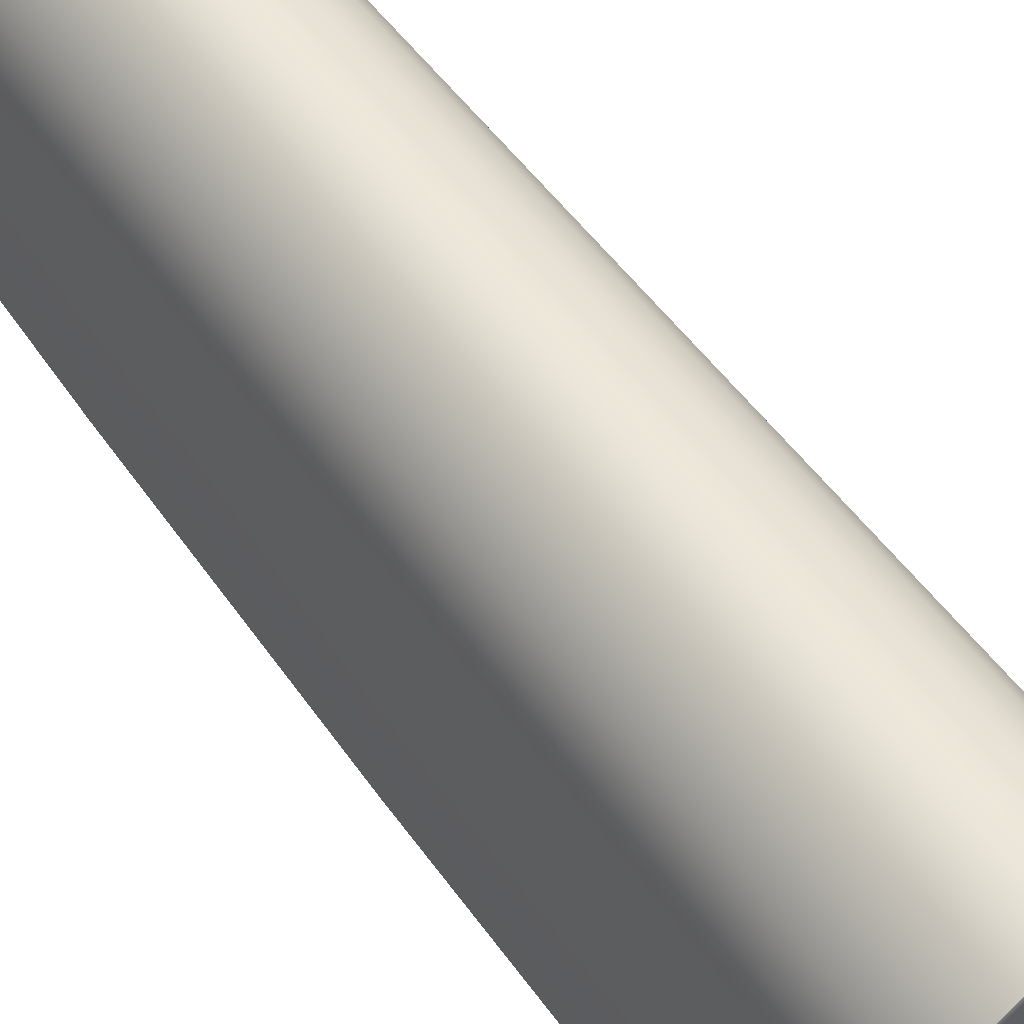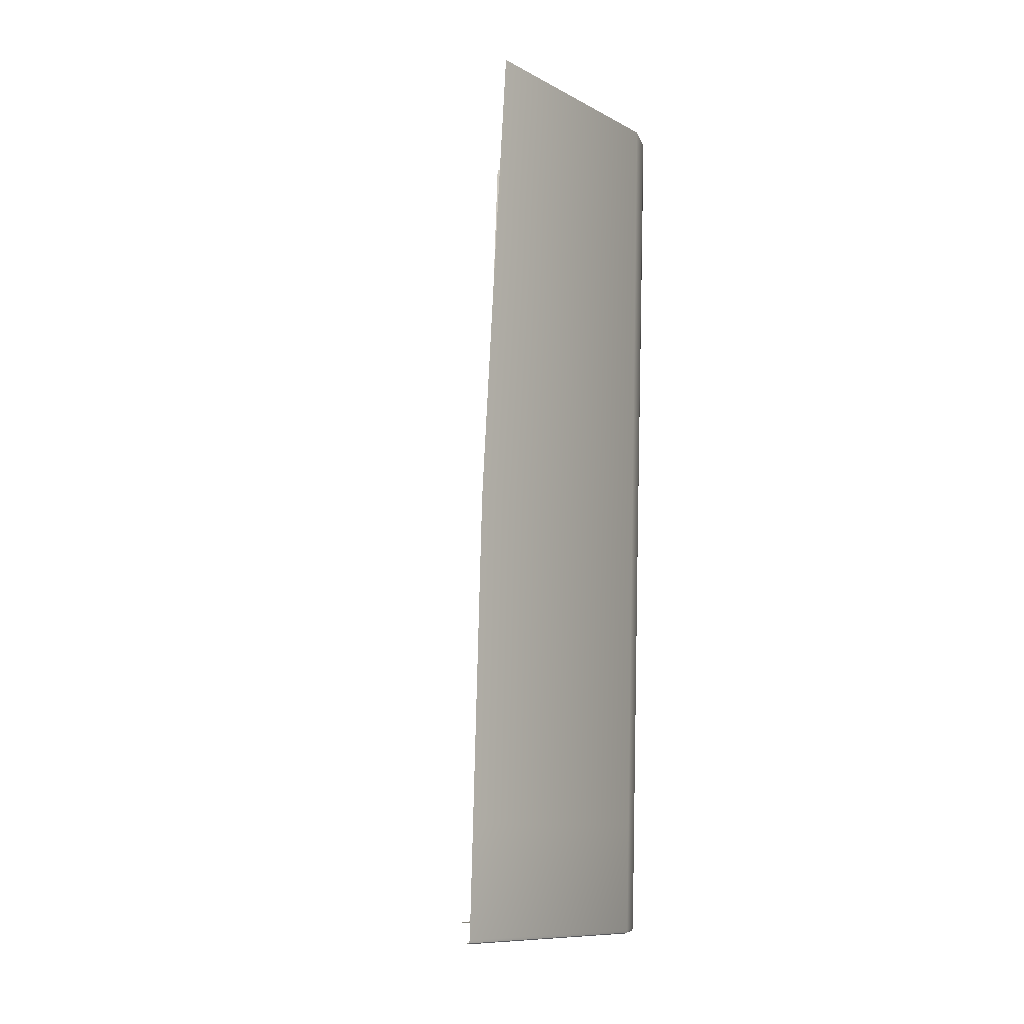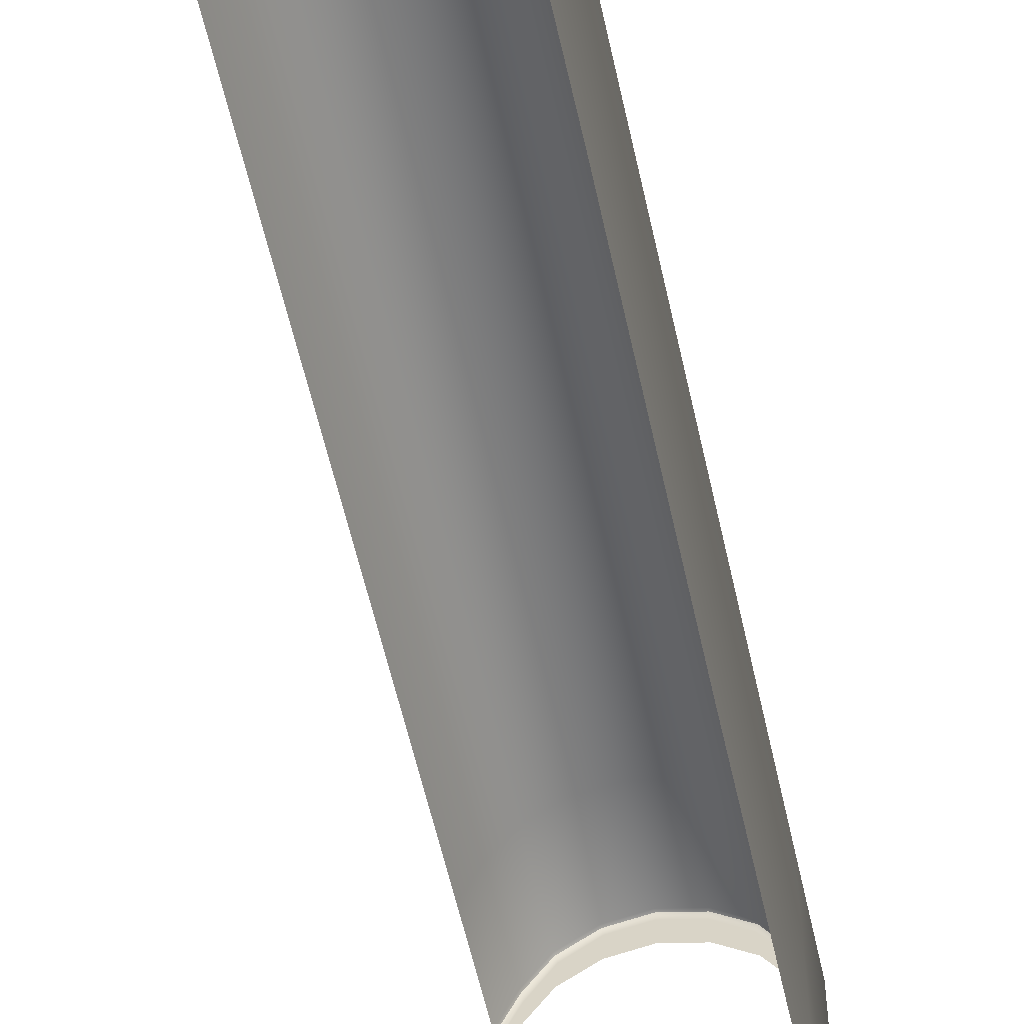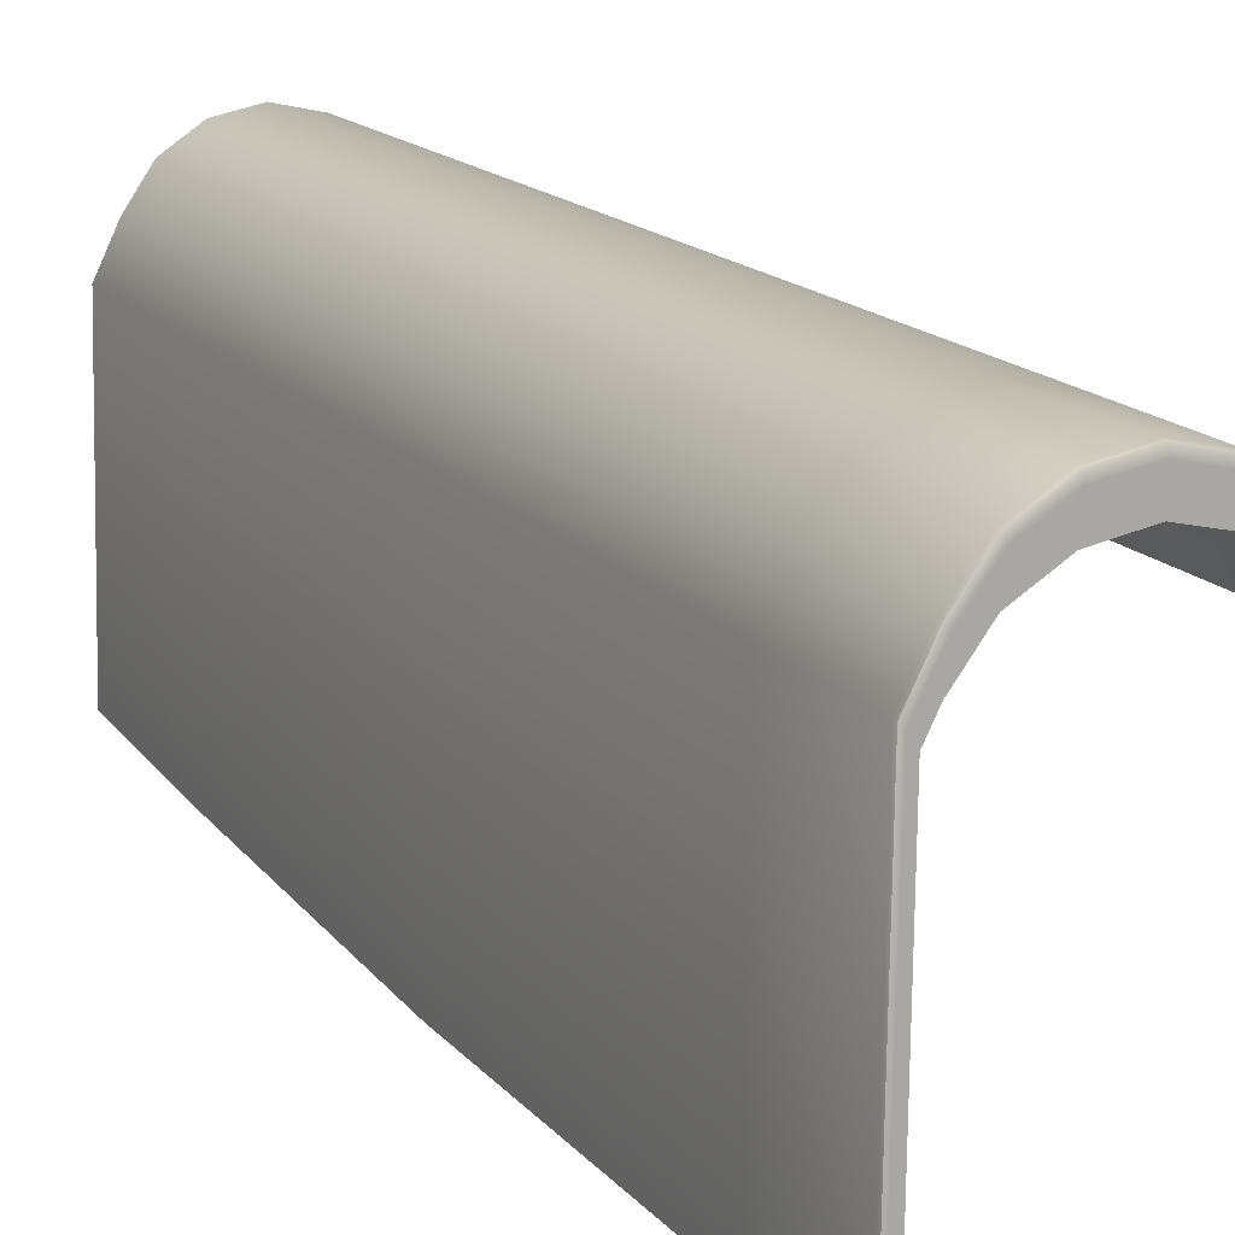
<metadata>
{"format":"obj","ext":"obj","renderer":"f3d","projection":"perspective","resolution":1024,"background":"white","views":[{"elev":51.4,"azim":144.1,"up":"+Y"},{"elev":-7.9,"azim":38.9,"up":"+Z"},{"elev":-53.2,"azim":12.0,"up":"+Y"},{"elev":12.1,"azim":154.4,"up":"+Y"}]}
</metadata>
<code>
o tile-01-side2
v -0.01211 0.0919 -0.004138
v -0.002408 0.07224 -0.003492
v -0.005547 0.06777 -0.003345
v -0.01211 0.0919 -0.004138
v -0.005547 0.06777 -0.003345
v -0.01056 0.07793 -0.003679
v -0.00256 0.08734 0.2461
v -0.004413 0.09684 0.4312
v -0.004325 -0.0451 0.4353
v -0.00256 0.08734 0.2461
v -0.004325 -0.0451 0.4353
v -0.002477 -0.06179 0.2512
v -0.000715 0.07789 0.06158
v -0.00256 0.08734 0.2461
v -0.002477 -0.06179 0.2512
v -0.000715 0.07789 0.06158
v -0.002477 -0.06179 0.2512
v -0.000631 -0.07124 0.06674
v -0.001345 0.07376 -0.003542
v -0.000389 0.07438 -0.003013
v -0.000305 -0.07475 0.002145
v -0.001345 0.07376 -0.003542
v -0.000305 -0.07475 0.002145
v -0.001262 -0.07537 0.001616
v -0.002408 0.07224 -0.003492
v -0.001345 0.07376 -0.003542
v -0.001262 -0.07537 0.001616
v -0.002408 0.07224 -0.003492
v -0.001262 -0.07537 0.001616
v -0.002601 -0.07538 0.001603
v -0.000389 0.07438 -0.003013
v -8.5e-05 0.07466 -0.001373
v -1e-06 -0.07447 0.003785
v -0.000389 0.07438 -0.003013
v -1e-06 -0.07447 0.003785
v -0.000305 -0.07475 0.002145
v -8.5e-05 0.07466 -0.001373
v -0.000715 0.07789 0.06158
v -0.000631 -0.07124 0.06674
v -8.5e-05 0.07466 -0.001373
v -0.000631 -0.07124 0.06674
v -1e-06 -0.07447 0.003785
v -0.004413 0.09684 0.4312
v -0.005252 0.1011 0.5151
v -0.006015 -0.03593 0.5225
v -0.004413 0.09684 0.4312
v -0.006015 -0.03593 0.5225
v -0.004325 -0.0451 0.4353
v -0.08278 0.1203 -0.005071
v -0.08347 0.1069 -0.004631
v -0.1018 0.09528 -0.00425
v -0.08278 0.1203 -0.005071
v -0.1018 0.09528 -0.00425
v -0.1007 0.1085 -0.004685
v -0.00256 0.08734 0.2461
v -0.01241 0.1079 0.2454
v -0.01406 0.1173 0.4306
v -0.00256 0.08734 0.2461
v -0.01406 0.1173 0.4306
v -0.004413 0.09684 0.4312
v -0.000715 0.07789 0.06158
v -0.01076 0.0984 0.06091
v -0.01241 0.1079 0.2454
v -0.000715 0.07789 0.06158
v -0.01241 0.1079 0.2454
v -0.00256 0.08734 0.2461
v -0.02466 0.1254 0.2448
v -0.01241 0.1079 0.2454
v -0.01076 0.0984 0.06091
v -0.02466 0.1254 0.2448
v -0.01076 0.0984 0.06091
v -0.02346 0.1159 0.06033
v -0.02587 0.1349 0.43
v -0.01406 0.1173 0.4306
v -0.01241 0.1079 0.2454
v -0.02587 0.1349 0.43
v -0.01241 0.1079 0.2454
v -0.02466 0.1254 0.2448
v -0.02466 0.1254 0.2448
v -0.04236 0.137 0.2444
v -0.04307 0.1465 0.4296
v -0.02466 0.1254 0.2448
v -0.04307 0.1465 0.4296
v -0.02587 0.1349 0.43
v -0.02346 0.1159 0.06033
v -0.04165 0.1275 0.05995
v -0.04236 0.137 0.2444
v -0.02346 0.1159 0.06033
v -0.04236 0.137 0.2444
v -0.02466 0.1254 0.2448
v -0.06294 0.1413 0.2443
v -0.04236 0.137 0.2444
v -0.04165 0.1275 0.05995
v -0.06294 0.1413 0.2443
v -0.04165 0.1275 0.05995
v -0.06263 0.1318 0.05981
v -0.06325 0.1508 0.4295
v -0.04307 0.1465 0.4296
v -0.04236 0.137 0.2444
v -0.06325 0.1508 0.4295
v -0.04236 0.137 0.2444
v -0.06294 0.1413 0.2443
v -0.06294 0.1413 0.2443
v -0.08376 0.137 0.2444
v -0.08384 0.1465 0.4296
v -0.06294 0.1413 0.2443
v -0.08384 0.1465 0.4296
v -0.06325 0.1508 0.4295
v -0.06263 0.1318 0.05981
v -0.08367 0.1275 0.05995
v -0.08376 0.137 0.2444
v -0.06263 0.1318 0.05981
v -0.08376 0.137 0.2444
v -0.06294 0.1413 0.2443
v -0.102 0.1254 0.2448
v -0.08376 0.137 0.2444
v -0.08367 0.1275 0.05995
v -0.102 0.1254 0.2448
v -0.08367 0.1275 0.05995
v -0.102 0.1159 0.06033
v -0.102 0.1349 0.43
v -0.08384 0.1465 0.4296
v -0.08376 0.137 0.2444
v -0.102 0.1349 0.43
v -0.08376 0.137 0.2444
v -0.102 0.1254 0.2448
v -0.102 0.1254 0.2448
v -0.1149 0.1079 0.2454
v -0.1149 0.1173 0.4306
v -0.102 0.1254 0.2448
v -0.1149 0.1173 0.4306
v -0.102 0.1349 0.43
v -0.102 0.1159 0.06033
v -0.1149 0.0984 0.06091
v -0.1149 0.1079 0.2454
v -0.102 0.1159 0.06033
v -0.1149 0.1079 0.2454
v -0.102 0.1254 0.2448
v -0.125 0.08734 0.2461
v -0.1149 0.1079 0.2454
v -0.1149 0.0984 0.06091
v -0.125 0.08734 0.2461
v -0.1149 0.0984 0.06091
v -0.125 0.07789 0.06158
v -0.125 0.09684 0.4312
v -0.1149 0.1173 0.4306
v -0.1149 0.1079 0.2454
v -0.125 0.09684 0.4312
v -0.1149 0.1079 0.2454
v -0.125 0.08734 0.2461
v -0.0246 0.109 -0.004703
v -0.02336 0.09539 -0.004254
v -0.04158 0.1069 -0.004631
v -0.0246 0.109 -0.004703
v -0.04158 0.1069 -0.004631
v -0.04227 0.1203 -0.005071
v -0.114 0.08974 -0.004068
v -0.1147 0.0775 -0.003664
v -0.125 0.05664 -0.002978
v -0.114 0.08974 -0.004068
v -0.125 0.05664 -0.002978
v -0.125 0.06748 -0.003334
v -0.01211 0.0919 -0.004138
v -0.01056 0.07793 -0.003679
v -0.02336 0.09539 -0.004254
v -0.01211 0.0919 -0.004138
v -0.02336 0.09539 -0.004254
v -0.0246 0.109 -0.004703
v -0.1007 0.1085 -0.004685
v -0.1018 0.09528 -0.00425
v -0.1147 0.0775 -0.003664
v -0.1007 0.1085 -0.004685
v -0.1147 0.0775 -0.003664
v -0.114 0.08974 -0.004068
v -0.04227 0.1203 -0.005071
v -0.04158 0.1069 -0.004631
v -0.06252 0.1112 -0.004772
v -0.04227 0.1203 -0.005071
v -0.06252 0.1112 -0.004772
v -0.06252 0.1244 -0.005207
v -0.06252 0.1244 -0.005207
v -0.06252 0.1112 -0.004772
v -0.08347 0.1069 -0.004631
v -0.06252 0.1244 -0.005207
v -0.08347 0.1069 -0.004631
v -0.08278 0.1203 -0.005071
v -0.01049 0.09486 -0.003686
v -0.0114 0.09414 -0.004212
v -0.02403 0.1114 -0.004781
v -0.01049 0.09486 -0.003686
v -0.02403 0.1114 -0.004781
v -0.02329 0.1123 -0.004261
v -0.000389 0.07438 -0.003013
v -0.001345 0.07376 -0.003542
v -0.0114 0.09414 -0.004212
v -0.000389 0.07438 -0.003013
v -0.0114 0.09414 -0.004212
v -0.01049 0.09486 -0.003686
v -0.01211 0.0919 -0.004138
v -0.0114 0.09414 -0.004212
v -0.001345 0.07376 -0.003542
v -0.01211 0.0919 -0.004138
v -0.001345 0.07376 -0.003542
v -0.002408 0.07224 -0.003492
v -0.0246 0.109 -0.004703
v -0.02403 0.1114 -0.004781
v -0.0114 0.09414 -0.004212
v -0.0246 0.109 -0.004703
v -0.0114 0.09414 -0.004212
v -0.01211 0.0919 -0.004138
v -0.04154 0.1239 -0.00464
v -0.04195 0.1228 -0.005154
v -0.06252 0.127 -0.005292
v -0.04154 0.1239 -0.00464
v -0.06252 0.127 -0.005292
v -0.06252 0.1281 -0.004781
v -0.02329 0.1123 -0.004261
v -0.02403 0.1114 -0.004781
v -0.04195 0.1228 -0.005154
v -0.02329 0.1123 -0.004261
v -0.04195 0.1228 -0.005154
v -0.04154 0.1239 -0.00464
v -0.04227 0.1203 -0.005071
v -0.04195 0.1228 -0.005154
v -0.02403 0.1114 -0.004781
v -0.04227 0.1203 -0.005071
v -0.02403 0.1114 -0.004781
v -0.0246 0.109 -0.004703
v -0.06252 0.1244 -0.005207
v -0.06252 0.127 -0.005292
v -0.04195 0.1228 -0.005154
v -0.06252 0.1244 -0.005207
v -0.04195 0.1228 -0.005154
v -0.04227 0.1203 -0.005071
v -0.0835 0.1239 -0.00464
v -0.08309 0.1228 -0.005154
v -0.1012 0.1111 -0.004769
v -0.0835 0.1239 -0.00464
v -0.1012 0.1111 -0.004769
v -0.1018 0.1122 -0.004258
v -0.06252 0.1281 -0.004781
v -0.06252 0.127 -0.005292
v -0.08309 0.1228 -0.005154
v -0.06252 0.1281 -0.004781
v -0.08309 0.1228 -0.005154
v -0.0835 0.1239 -0.00464
v -0.08278 0.1203 -0.005071
v -0.08309 0.1228 -0.005154
v -0.06252 0.127 -0.005292
v -0.08278 0.1203 -0.005071
v -0.06252 0.127 -0.005292
v -0.06252 0.1244 -0.005207
v -0.1007 0.1085 -0.004685
v -0.1012 0.1111 -0.004769
v -0.08309 0.1228 -0.005154
v -0.1007 0.1085 -0.004685
v -0.08309 0.1228 -0.005154
v -0.08278 0.1203 -0.005071
v -0.1147 0.09452 -0.003675
v -0.1143 0.09278 -0.004166
v -0.125 0.07116 -0.003456
v -0.1147 0.09452 -0.003675
v -0.125 0.07116 -0.003456
v -0.125 0.07373 -0.002991
v -0.1018 0.1122 -0.004258
v -0.1012 0.1111 -0.004769
v -0.1143 0.09278 -0.004166
v -0.1018 0.1122 -0.004258
v -0.1143 0.09278 -0.004166
v -0.1147 0.09452 -0.003675
v -0.114 0.08974 -0.004068
v -0.1143 0.09278 -0.004166
v -0.1012 0.1111 -0.004769
v -0.114 0.08974 -0.004068
v -0.1012 0.1111 -0.004769
v -0.1007 0.1085 -0.004685
v -0.125 0.06748 -0.003334
v -0.125 0.07116 -0.003456
v -0.1143 0.09278 -0.004166
v -0.125 0.06748 -0.003334
v -0.1143 0.09278 -0.004166
v -0.114 0.08974 -0.004068
v -0.01049 0.09486 -0.003686
v -0.0102 0.09517 -0.002047
v -8.5e-05 0.07466 -0.001373
v -0.01049 0.09486 -0.003686
v -8.5e-05 0.07466 -0.001373
v -0.000389 0.07438 -0.003013
v -0.02329 0.1123 -0.004261
v -0.02305 0.1127 -0.002624
v -0.0102 0.09517 -0.002047
v -0.02329 0.1123 -0.004261
v -0.0102 0.09517 -0.002047
v -0.01049 0.09486 -0.003686
v -0.01076 0.0984 0.06091
v -0.0102 0.09517 -0.002047
v -0.02305 0.1127 -0.002624
v -0.01076 0.0984 0.06091
v -0.02305 0.1127 -0.002624
v -0.02346 0.1159 0.06033
v -0.000715 0.07789 0.06158
v -8.5e-05 0.07466 -0.001373
v -0.0102 0.09517 -0.002047
v -0.000715 0.07789 0.06158
v -0.0102 0.09517 -0.002047
v -0.01076 0.0984 0.06091
v -0.04154 0.1239 -0.00464
v -0.04141 0.1243 -0.003005
v -0.02305 0.1127 -0.002624
v -0.04154 0.1239 -0.00464
v -0.02305 0.1127 -0.002624
v -0.02329 0.1123 -0.004261
v -0.06252 0.1281 -0.004781
v -0.06252 0.1286 -0.003147
v -0.04141 0.1243 -0.003005
v -0.06252 0.1281 -0.004781
v -0.04141 0.1243 -0.003005
v -0.04154 0.1239 -0.00464
v -0.04165 0.1275 0.05995
v -0.04141 0.1243 -0.003005
v -0.06252 0.1286 -0.003147
v -0.04165 0.1275 0.05995
v -0.06252 0.1286 -0.003147
v -0.06263 0.1318 0.05981
v -0.02346 0.1159 0.06033
v -0.02305 0.1127 -0.002624
v -0.04141 0.1243 -0.003005
v -0.02346 0.1159 0.06033
v -0.04141 0.1243 -0.003005
v -0.04165 0.1275 0.05995
v -0.0835 0.1239 -0.00464
v -0.08364 0.1243 -0.003005
v -0.06252 0.1286 -0.003147
v -0.0835 0.1239 -0.00464
v -0.06252 0.1286 -0.003147
v -0.06252 0.1281 -0.004781
v -0.1018 0.1122 -0.004258
v -0.102 0.1127 -0.002624
v -0.08364 0.1243 -0.003005
v -0.1018 0.1122 -0.004258
v -0.08364 0.1243 -0.003005
v -0.0835 0.1239 -0.00464
v -0.08367 0.1275 0.05995
v -0.08364 0.1243 -0.003005
v -0.102 0.1127 -0.002624
v -0.08367 0.1275 0.05995
v -0.102 0.1127 -0.002624
v -0.102 0.1159 0.06033
v -0.06263 0.1318 0.05981
v -0.06252 0.1286 -0.003147
v -0.08364 0.1243 -0.003005
v -0.06263 0.1318 0.05981
v -0.08364 0.1243 -0.003005
v -0.08367 0.1275 0.05995
v -0.1147 0.09452 -0.003675
v -0.1149 0.09517 -0.002047
v -0.102 0.1127 -0.002624
v -0.1147 0.09452 -0.003675
v -0.102 0.1127 -0.002624
v -0.1018 0.1122 -0.004258
v -0.125 0.07373 -0.002991
v -0.125 0.07466 -0.001373
v -0.1149 0.09517 -0.002047
v -0.125 0.07373 -0.002991
v -0.1149 0.09517 -0.002047
v -0.1147 0.09452 -0.003675
v -0.1149 0.0984 0.06091
v -0.1149 0.09517 -0.002047
v -0.125 0.07466 -0.001373
v -0.1149 0.0984 0.06091
v -0.125 0.07466 -0.001373
v -0.125 0.07789 0.06158
v -0.102 0.1159 0.06033
v -0.102 0.1127 -0.002624
v -0.1149 0.09517 -0.002047
v -0.102 0.1159 0.06033
v -0.1149 0.09517 -0.002047
v -0.1149 0.0984 0.06091
v -0.005547 0.06777 -0.003345
v -0.002408 0.07224 -0.003492
v -0.002601 -0.07538 0.001603
v -0.005547 0.06777 -0.003345
v -0.002601 -0.07538 0.001603
v -0.005721 -0.07538 0.001604
v -0.004413 0.09684 0.4312
v -0.01406 0.1173 0.4306
v -0.01481 0.1216 0.5144
v -0.004413 0.09684 0.4312
v -0.01481 0.1216 0.5144
v -0.005252 0.1011 0.5151
v -0.02642 0.1392 0.5139
v -0.01481 0.1216 0.5144
v -0.01406 0.1173 0.4306
v -0.02642 0.1392 0.5139
v -0.01406 0.1173 0.4306
v -0.02587 0.1349 0.43
v -0.02587 0.1349 0.43
v -0.04307 0.1465 0.4296
v -0.04339 0.1508 0.5135
v -0.02587 0.1349 0.43
v -0.04339 0.1508 0.5135
v -0.02642 0.1392 0.5139
v -0.06339 0.1551 0.5133
v -0.04339 0.1508 0.5135
v -0.04307 0.1465 0.4296
v -0.06339 0.1551 0.5133
v -0.04307 0.1465 0.4296
v -0.06325 0.1508 0.4295
v -0.06325 0.1508 0.4295
v -0.08384 0.1465 0.4296
v -0.08388 0.1508 0.5135
v -0.06325 0.1508 0.4295
v -0.08388 0.1508 0.5135
v -0.06339 0.1551 0.5133
v -0.102 0.1392 0.5139
v -0.08388 0.1508 0.5135
v -0.08384 0.1465 0.4296
v -0.102 0.1392 0.5139
v -0.08384 0.1465 0.4296
v -0.102 0.1349 0.43
v -0.102 0.1349 0.43
v -0.1149 0.1173 0.4306
v -0.1149 0.1216 0.5144
v -0.102 0.1349 0.43
v -0.1149 0.1216 0.5144
v -0.102 0.1392 0.5139
v -0.125 0.1011 0.5151
v -0.1149 0.1216 0.5144
v -0.1149 0.1173 0.4306
v -0.125 0.1011 0.5151
v -0.1149 0.1173 0.4306
v -0.125 0.09684 0.4312
f 1 2 3
f 4 5 6
f 7 8 9
f 10 11 12
f 13 14 15
f 16 17 18
f 19 20 21
f 22 23 24
f 25 26 27
f 28 29 30
f 31 32 33
f 34 35 36
f 37 38 39
f 40 41 42
f 43 44 45
f 46 47 48
f 49 50 51
f 52 53 54
f 55 56 57
f 58 59 60
f 61 62 63
f 64 65 66
f 67 68 69
f 70 71 72
f 73 74 75
f 76 77 78
f 79 80 81
f 82 83 84
f 85 86 87
f 88 89 90
f 91 92 93
f 94 95 96
f 97 98 99
f 100 101 102
f 103 104 105
f 106 107 108
f 109 110 111
f 112 113 114
f 115 116 117
f 118 119 120
f 121 122 123
f 124 125 126
f 127 128 129
f 130 131 132
f 133 134 135
f 136 137 138
f 139 140 141
f 142 143 144
f 145 146 147
f 148 149 150
f 151 152 153
f 154 155 156
f 157 158 159
f 160 161 162
f 163 164 165
f 166 167 168
f 169 170 171
f 172 173 174
f 175 176 177
f 178 179 180
f 181 182 183
f 184 185 186
f 187 188 189
f 190 191 192
f 193 194 195
f 196 197 198
f 199 200 201
f 202 203 204
f 205 206 207
f 208 209 210
f 211 212 213
f 214 215 216
f 217 218 219
f 220 221 222
f 223 224 225
f 226 227 228
f 229 230 231
f 232 233 234
f 235 236 237
f 238 239 240
f 241 242 243
f 244 245 246
f 247 248 249
f 250 251 252
f 253 254 255
f 256 257 258
f 259 260 261
f 262 263 264
f 265 266 267
f 268 269 270
f 271 272 273
f 274 275 276
f 277 278 279
f 280 281 282
f 283 284 285
f 286 287 288
f 289 290 291
f 292 293 294
f 295 296 297
f 298 299 300
f 301 302 303
f 304 305 306
f 307 308 309
f 310 311 312
f 313 314 315
f 316 317 318
f 319 320 321
f 322 323 324
f 325 326 327
f 328 329 330
f 331 332 333
f 334 335 336
f 337 338 339
f 340 341 342
f 343 344 345
f 346 347 348
f 349 350 351
f 352 353 354
f 355 356 357
f 358 359 360
f 361 362 363
f 364 365 366
f 367 368 369
f 370 371 372
f 373 374 375
f 376 377 378
f 379 380 381
f 382 383 384
f 385 386 387
f 388 389 390
f 391 392 393
f 394 395 396
f 397 398 399
f 400 401 402
f 403 404 405
f 406 407 408
f 409 410 411
f 412 413 414
f 415 416 417
f 418 419 420
f 421 422 423
f 424 425 426
f 427 428 429
f 430 431 432

</code>
